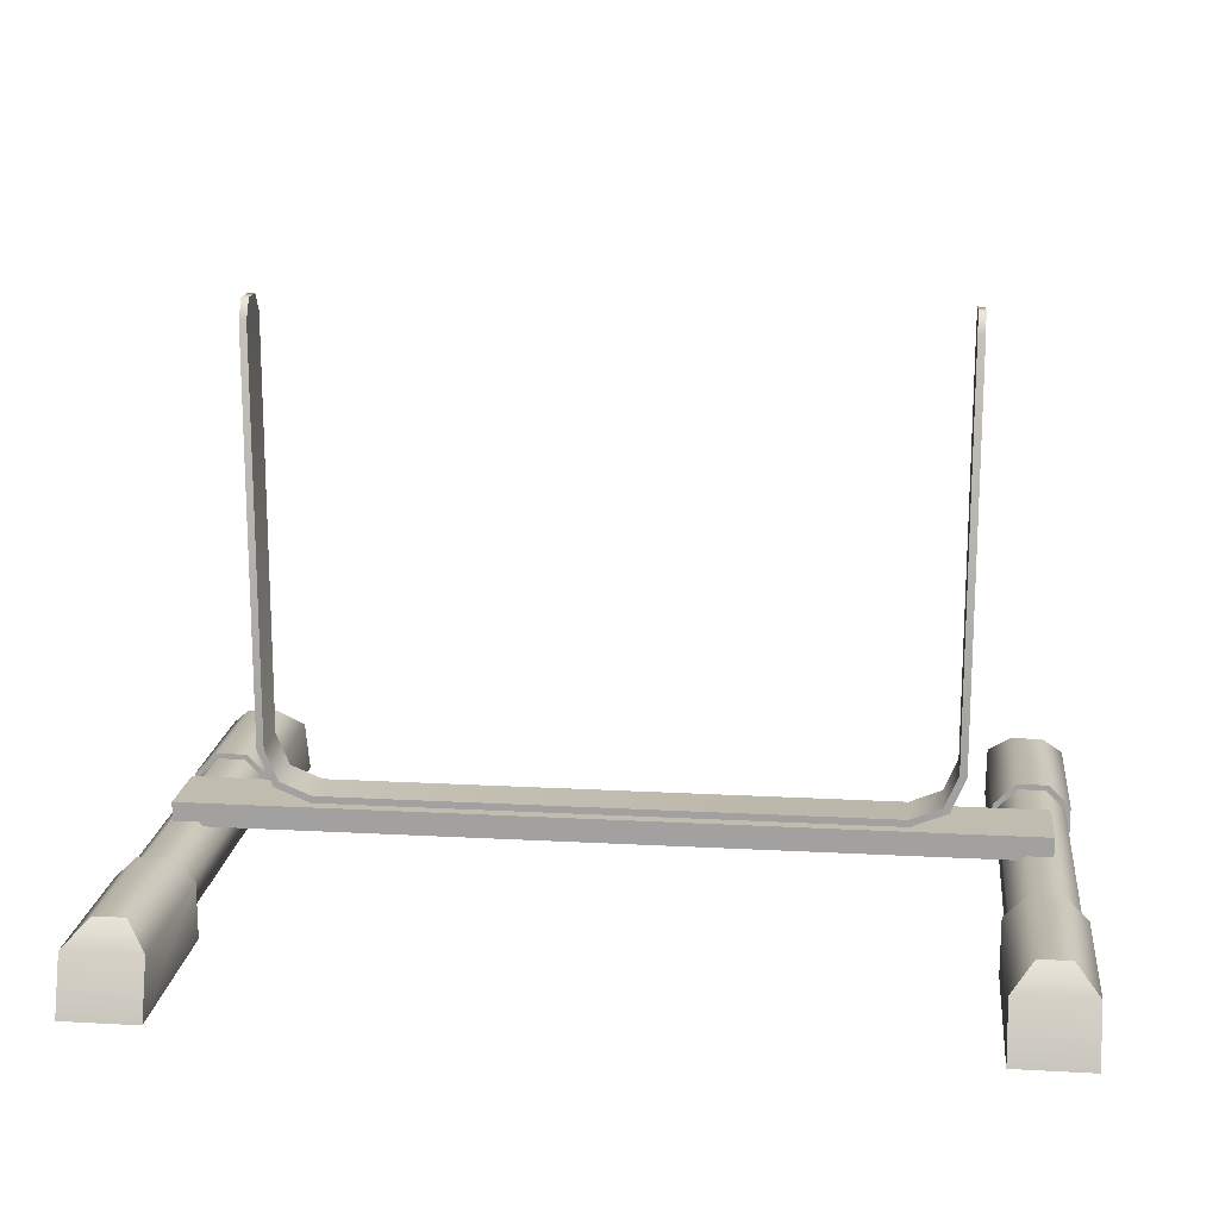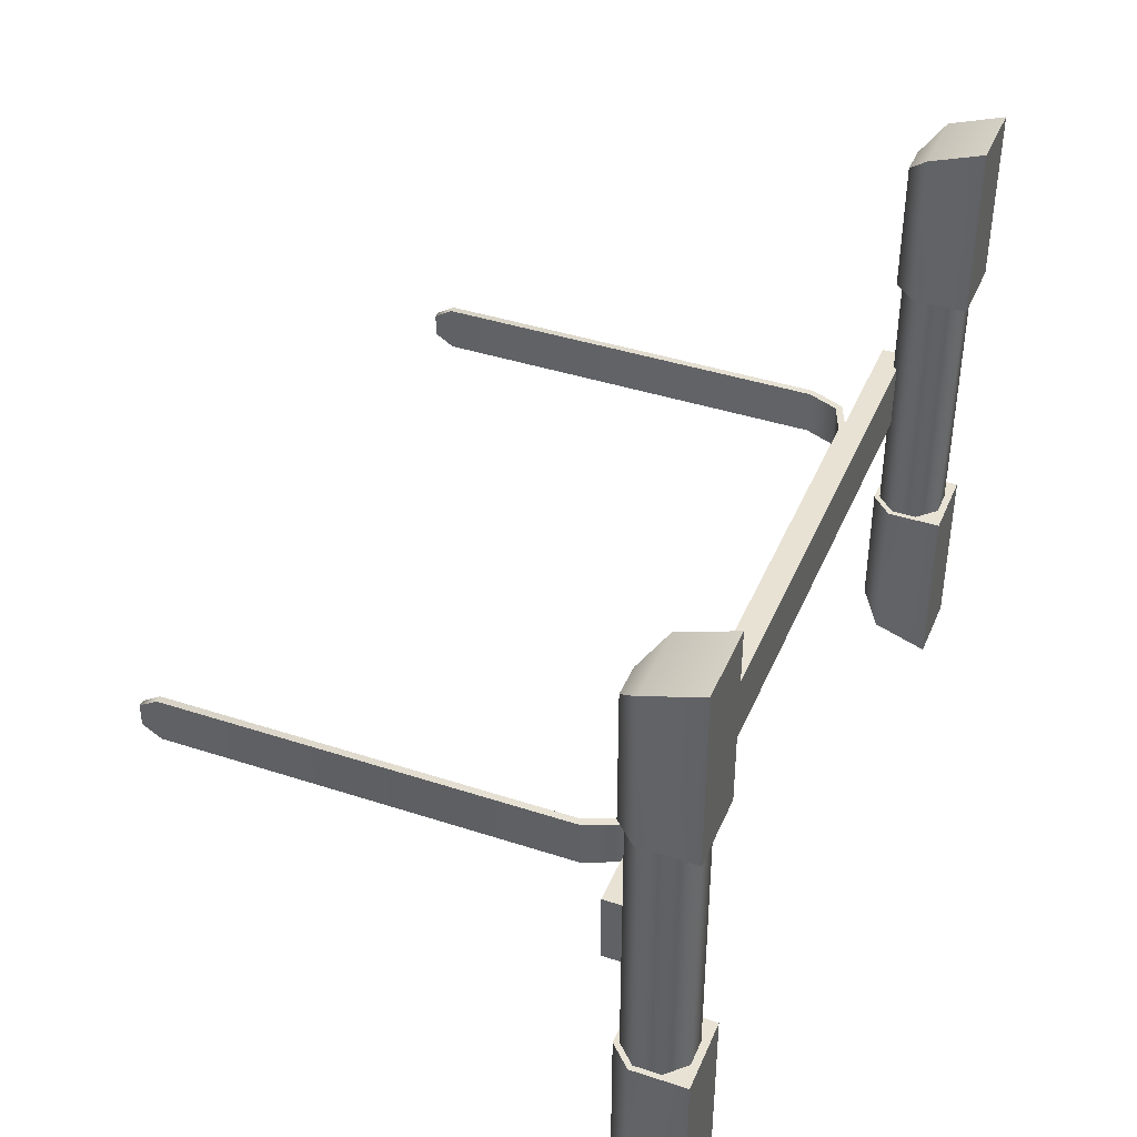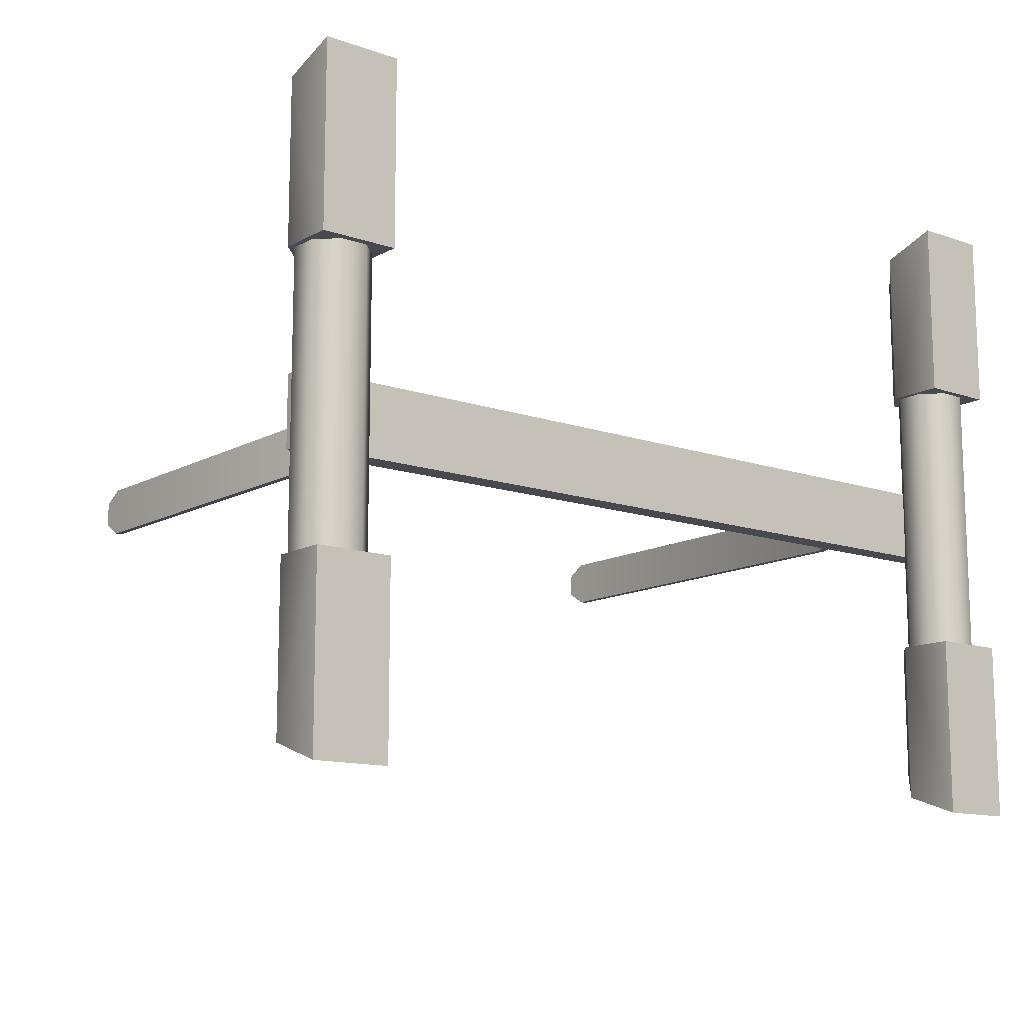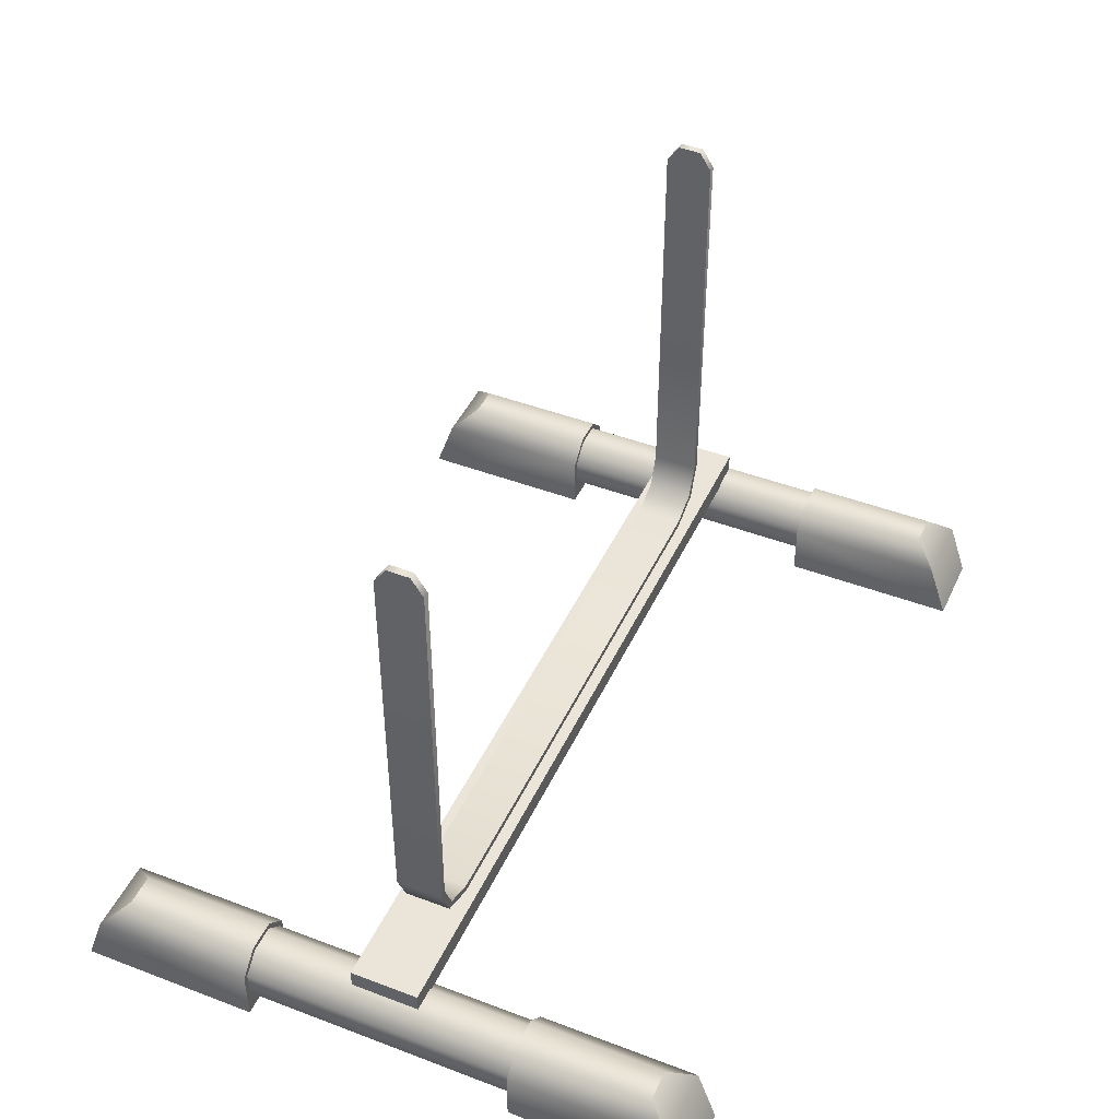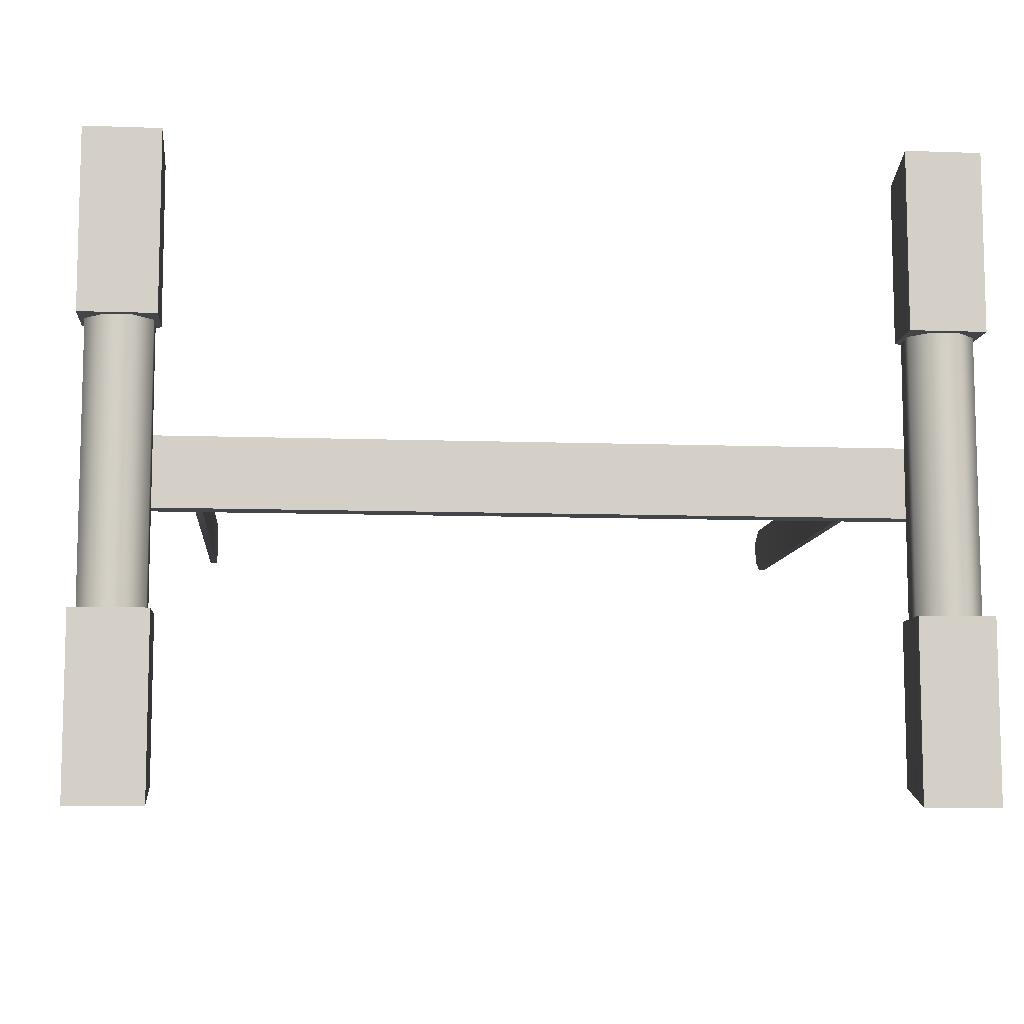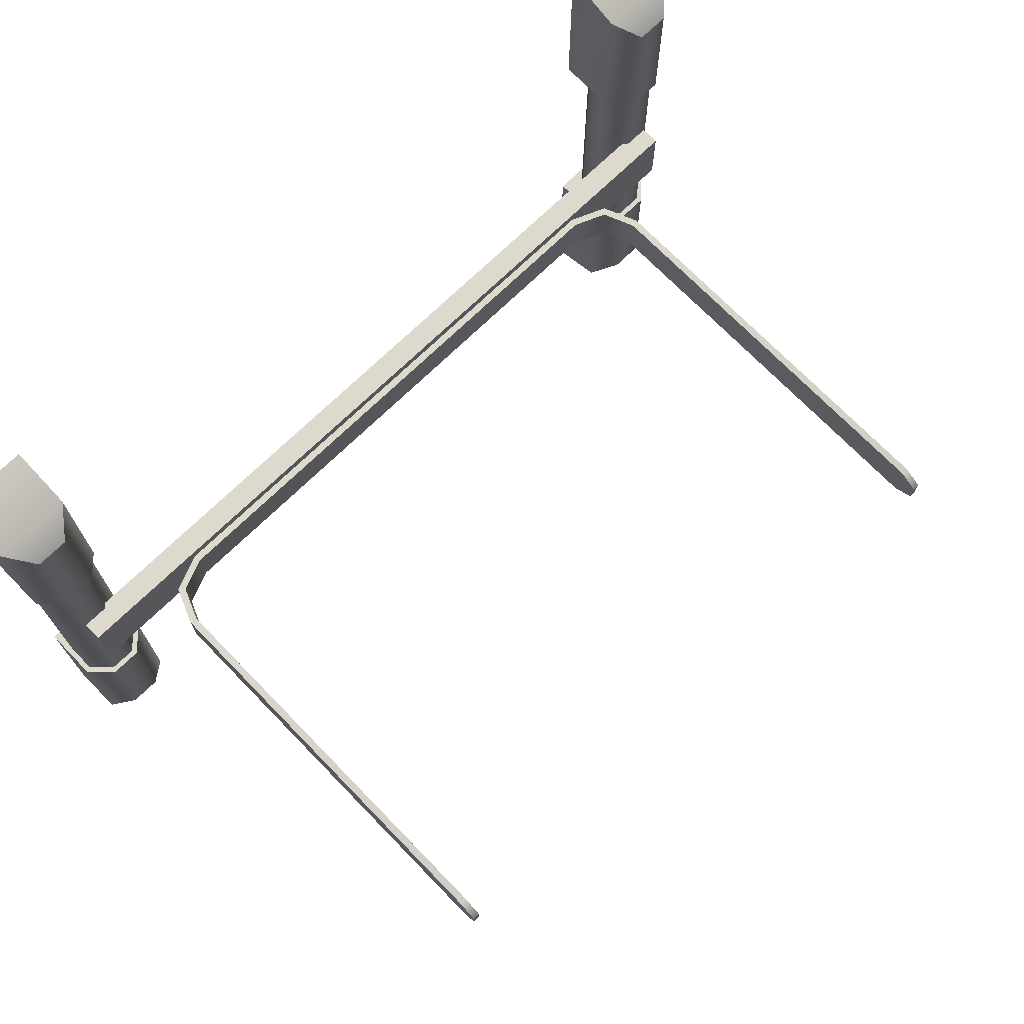
<metadata>
{"format":"obj","ext":"obj","renderer":"f3d","projection":"perspective","resolution":1024,"background":"white","views":[{"elev":16.5,"azim":-173.6,"up":"+Y"},{"elev":40.9,"azim":-68.3,"up":"+Z"},{"elev":-12.7,"azim":-38.7,"up":"+Z"},{"elev":44.9,"azim":113.8,"up":"+Y"},{"elev":-9.0,"azim":-5.4,"up":"+Z"},{"elev":71.9,"azim":135.8,"up":"+Z"}]}
</metadata>
<code>
v  -0.175 0.02699 -0.015
v  -0.175 0.02699 0.015
v  0.175 0.02699 0.015
v  0.175 0.02699 -0.015
v  -0.175 0.03699 -0.015
v  0.175 0.03699 -0.015
v  0.175 0.03699 0.015
v  -0.175 0.03699 0.015
v  0.1377 0.0591 0.01
v  0.1377 0.2319 0.01
v  0.1407 0.2319 0.01
v  0.1407 0.0585 0.01
v  0.1377 0.0591 -0.01
v  0.1377 0.2319 -0.01
v  0.1407 0.0585 -0.01
v  0.1407 0.2319 -0.01
v  0.1321 0.04558 0.01
v  0.1344 0.04328 0.01
v  0.1321 0.04558 -0.01
v  0.1344 0.04328 -0.01
v  0.1186 0.03998 0.01
v  0.1192 0.03698 0.01
v  0.1186 0.03998 -0.01
v  0.1192 0.03698 -0.01
v  0 0.03698 0.01
v  0 0.03998 0.01
v  0 0.03998 -0.01
v  0 0.03698 -0.01
v  0.1377 0.2399 -0.00495
v  0.1407 0.2399 -0.00495
v  0.1407 0.2399 0.00495
v  0.1377 0.2399 0.00495
v  -0.1377 0.0591 0.01
v  -0.1407 0.0585 0.01
v  -0.1407 0.2319 0.01
v  -0.1377 0.2319 0.01
v  -0.1377 0.0591 -0.01
v  -0.1377 0.2319 -0.01
v  -0.1407 0.0585 -0.01
v  -0.1407 0.2319 -0.01
v  -0.1321 0.04558 0.01
v  -0.1344 0.04328 0.01
v  -0.1321 0.04558 -0.01
v  -0.1344 0.04328 -0.01
v  -0.1186 0.03998 0.01
v  -0.1192 0.03698 0.01
v  -0.1186 0.03998 -0.01
v  -0.1192 0.03698 -0.01
v  -0.1377 0.2399 -0.00495
v  -0.1377 0.2399 0.00495
v  -0.1407 0.2399 0.00495
v  -0.1407 0.2399 -0.00495
v  -0.1757 0.02886 0.0636
v  -0.1839 0.02074 0.0636
v  -0.1839 0.02074 -0.0636
v  -0.1757 0.02886 -0.0636
v  -0.1643 0.02886 0.0636
v  -0.1643 0.02886 -0.0636
v  -0.1561 0.02074 0.0636
v  -0.1561 0.02074 -0.0636
v  -0.1839 0.00926 0.0636
v  -0.1839 0.00926 -0.0636
v  -0.1561 0.00926 -0.0636
v  -0.1561 0.00926 0.0636
v  -0.1643 0.00114 -0.0636
v  -0.1643 0.00114 0.0636
v  -0.1757 0.00114 -0.0636
v  -0.1757 0.00114 0.0636
v  0.1757 0.02886 0.0636
v  0.1757 0.02886 -0.0636
v  0.1839 0.02074 -0.0636
v  0.1839 0.02074 0.0636
v  0.1643 0.02886 0.0636
v  0.1643 0.02886 -0.0636
v  0.1561 0.02074 0.0636
v  0.1561 0.02074 -0.0636
v  0.1839 0.00926 0.0636
v  0.1839 0.00926 -0.0636
v  0.1561 0.00926 0.0636
v  0.1561 0.00926 -0.0636
v  0.1643 0.00114 0.0636
v  0.1643 0.00114 -0.0636
v  0.1757 0.00114 0.0636
v  0.1757 0.00114 -0.0636
v  0.1538 -0.00214 0.1363
v  0.1538 -0.00214 0.05928
v  0.1538 0.0217 0.05928
v  0.1538 0.0217 0.128
v  0.1633 0.03117 0.05928
v  0.1633 0.03117 0.1173
v  0.1767 0.03117 0.05928
v  0.1767 0.03117 0.1173
v  0.1862 0.0217 0.05928
v  0.1862 0.0217 0.128
v  0.1862 -0.00214 0.05928
v  0.1862 -0.00214 0.1363
v  -0.1538 -0.00214 0.1363
v  -0.1538 0.0217 0.128
v  -0.1538 0.0217 0.05928
v  -0.1538 -0.00214 0.05928
v  -0.1633 0.03117 0.1173
v  -0.1633 0.03117 0.05928
v  -0.1767 0.03117 0.1173
v  -0.1767 0.03117 0.05928
v  -0.1862 0.0217 0.128
v  -0.1862 0.0217 0.05928
v  -0.1862 -0.00214 0.1363
v  -0.1862 -0.00214 0.05928
v  0.1538 -0.00214 -0.1363
v  0.1538 0.0217 -0.128
v  0.1538 0.0217 -0.05928
v  0.1538 -0.00214 -0.05928
v  0.1633 0.03117 -0.1173
v  0.1633 0.03117 -0.05928
v  0.1767 0.03117 -0.1173
v  0.1767 0.03117 -0.05928
v  0.1862 0.0217 -0.128
v  0.1862 0.0217 -0.05928
v  0.1862 -0.00214 -0.1363
v  0.1862 -0.00214 -0.05928
v  -0.1538 -0.00214 -0.1363
v  -0.1538 -0.00214 -0.05928
v  -0.1538 0.0217 -0.05928
v  -0.1538 0.0217 -0.128
v  -0.1633 0.03117 -0.05928
v  -0.1633 0.03117 -0.1173
v  -0.1767 0.03117 -0.05928
v  -0.1767 0.03117 -0.1173
v  -0.1862 0.0217 -0.05928
v  -0.1862 0.0217 -0.128
v  -0.1862 -0.00214 -0.05928
v  -0.1862 -0.00214 -0.1363
g Floodlight_base
f 3 2 1
f 1 4 3
f 7 6 5
f 5 8 7
f 3 7 8
f 8 2 3
f 2 8 5
f 5 1 2
f 1 5 6
f 6 4 1
f 4 6 7
f 7 3 4
f 11 10 9
f 9 12 11
f 10 14 13
f 13 9 10
f 14 16 15
f 15 13 14
f 16 11 12
f 12 15 16
f 12 9 17
f 17 18 12
f 9 13 19
f 19 17 9
f 13 15 20
f 20 19 13
f 15 12 18
f 18 20 15
f 18 17 21
f 21 22 18
f 17 19 23
f 23 21 17
f 19 20 24
f 24 23 19
f 20 18 22
f 22 24 20
f 21 26 25
f 25 22 21
f 23 27 26
f 26 21 23
f 24 28 27
f 27 23 24
f 22 25 28
f 28 24 22
f 31 30 29
f 29 32 31
f 32 10 11
f 11 31 32
f 29 14 10
f 10 32 29
f 30 16 14
f 14 29 30
f 31 11 16
f 16 30 31
f 35 34 33
f 33 36 35
f 36 33 37
f 37 38 36
f 38 37 39
f 39 40 38
f 40 39 34
f 34 35 40
f 34 42 41
f 41 33 34
f 33 41 43
f 43 37 33
f 37 43 44
f 44 39 37
f 39 44 42
f 42 34 39
f 42 46 45
f 45 41 42
f 41 45 47
f 47 43 41
f 43 47 48
f 48 44 43
f 44 48 46
f 46 42 44
f 45 46 25
f 25 26 45
f 47 45 26
f 26 27 47
f 48 47 27
f 27 28 48
f 46 48 28
f 28 25 46
f 51 50 49
f 49 52 51
f 50 51 35
f 35 36 50
f 49 50 36
f 36 38 49
f 52 49 38
f 38 40 52
f 51 52 40
f 40 35 51
f 55 54 53
f 53 56 55
f 56 53 57
f 57 58 56
f 58 57 59
f 59 60 58
f 55 62 61
f 61 54 55
f 63 60 59
f 59 64 63
f 65 63 64
f 64 66 65
f 67 65 66
f 66 68 67
f 62 67 68
f 68 61 62
f 71 70 69
f 69 72 71
f 70 74 73
f 73 69 70
f 74 76 75
f 75 73 74
f 71 72 77
f 77 78 71
f 80 79 75
f 75 76 80
f 82 81 79
f 79 80 82
f 84 83 81
f 81 82 84
f 78 77 83
f 83 84 78
f 87 86 85
f 85 88 87
f 89 87 88
f 88 90 89
f 91 89 90
f 90 92 91
f 93 91 92
f 92 94 93
f 95 93 94
f 94 96 95
f 96 94 88
f 88 85 96
f 93 95 86
f 86 87 93
f 88 94 92
f 92 90 88
f 93 87 89
f 89 91 93
f 86 95 96
f 96 85 86
f 99 98 97
f 97 100 99
f 102 101 98
f 98 99 102
f 104 103 101
f 101 102 104
f 106 105 103
f 103 104 106
f 108 107 105
f 105 106 108
f 107 97 98
f 98 105 107
f 106 99 100
f 100 108 106
f 98 101 103
f 103 105 98
f 106 104 102
f 102 99 106
f 100 97 107
f 107 108 100
f 111 110 109
f 109 112 111
f 114 113 110
f 110 111 114
f 116 115 113
f 113 114 116
f 118 117 115
f 115 116 118
f 120 119 117
f 117 118 120
f 119 109 110
f 110 117 119
f 118 111 112
f 112 120 118
f 110 113 115
f 115 117 110
f 118 116 114
f 114 111 118
f 112 109 119
f 119 120 112
f 123 122 121
f 121 124 123
f 125 123 124
f 124 126 125
f 127 125 126
f 126 128 127
f 129 127 128
f 128 130 129
f 131 129 130
f 130 132 131
f 132 130 124
f 124 121 132
f 129 131 122
f 122 123 129
f 124 130 128
f 128 126 124
f 129 123 125
f 125 127 129
f 122 131 132
f 132 121 122

</code>
